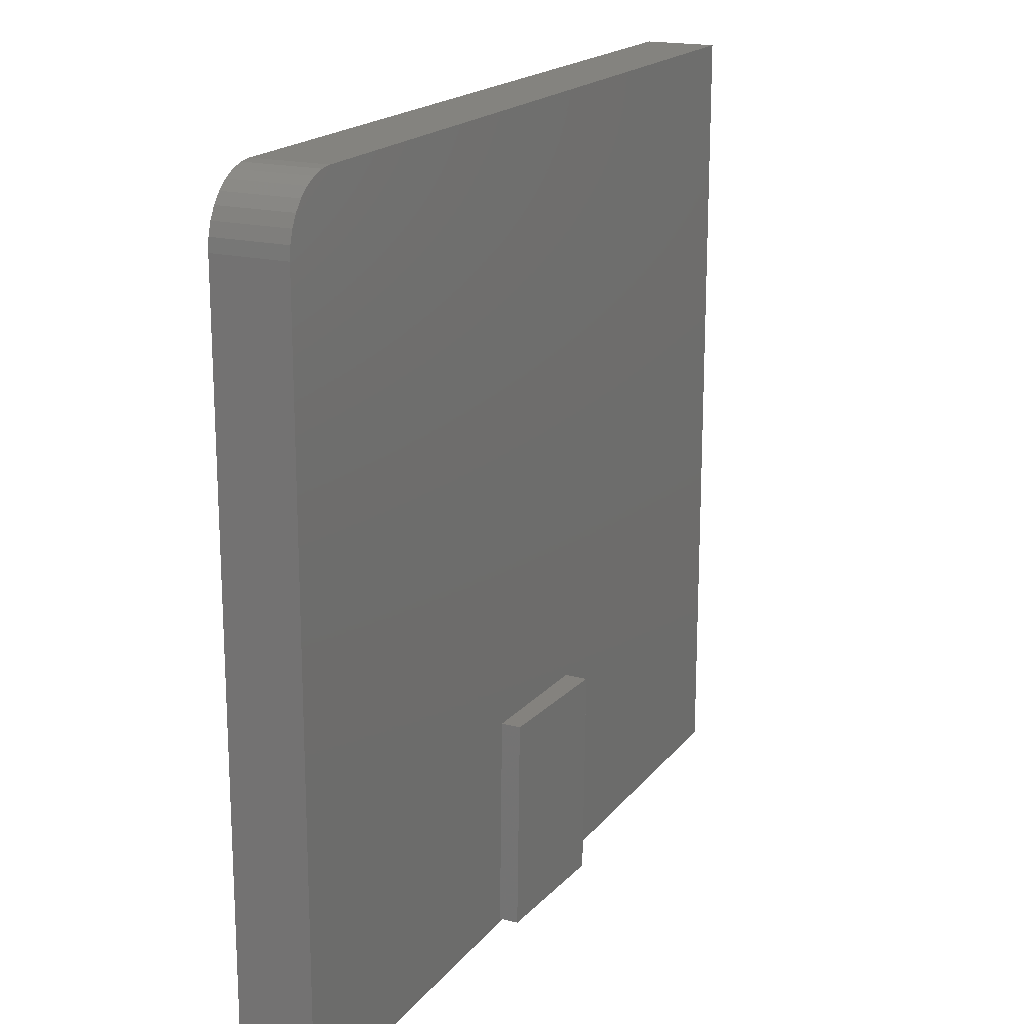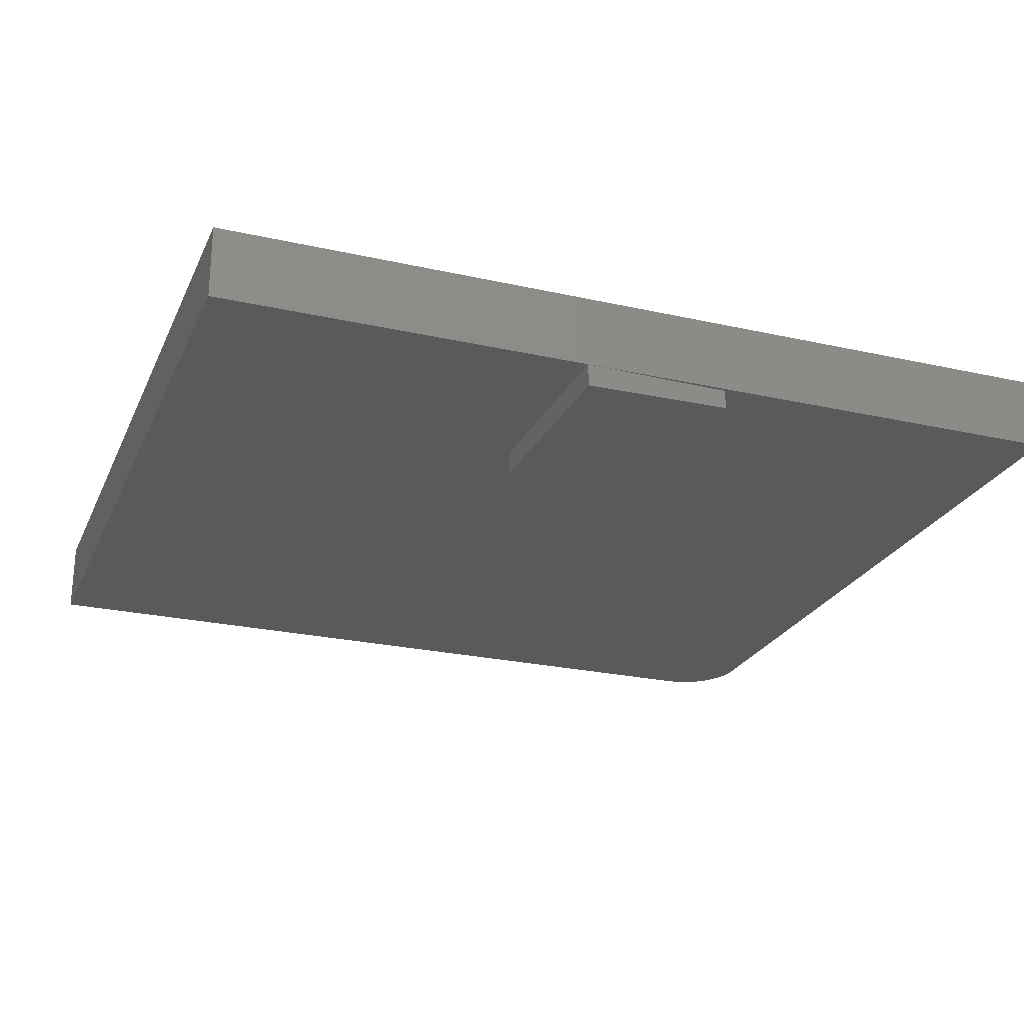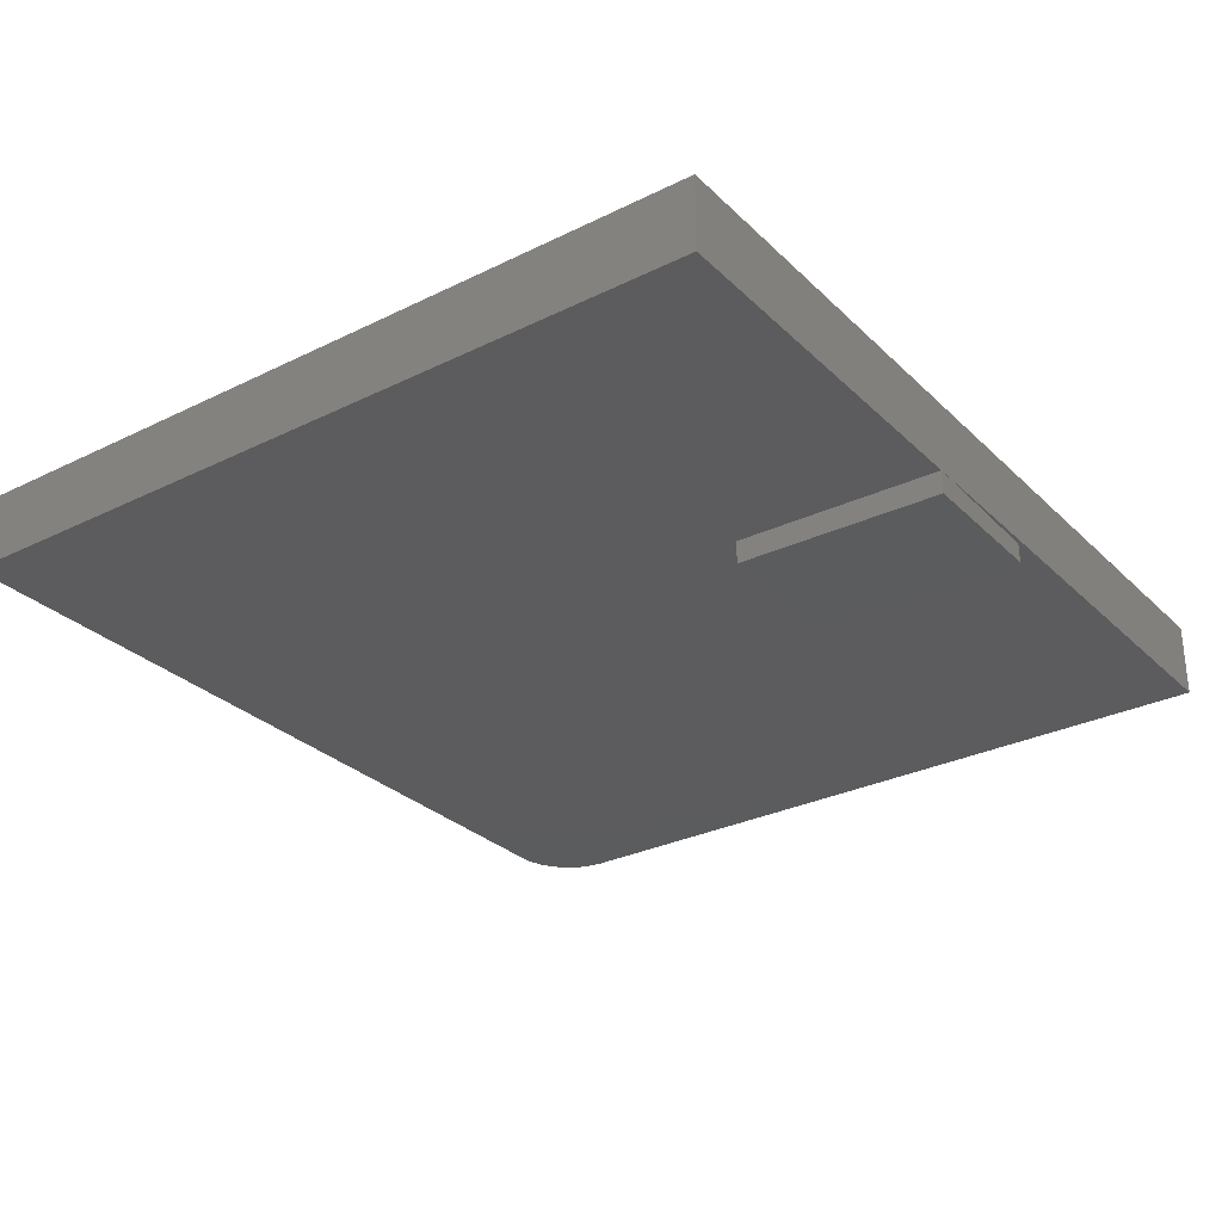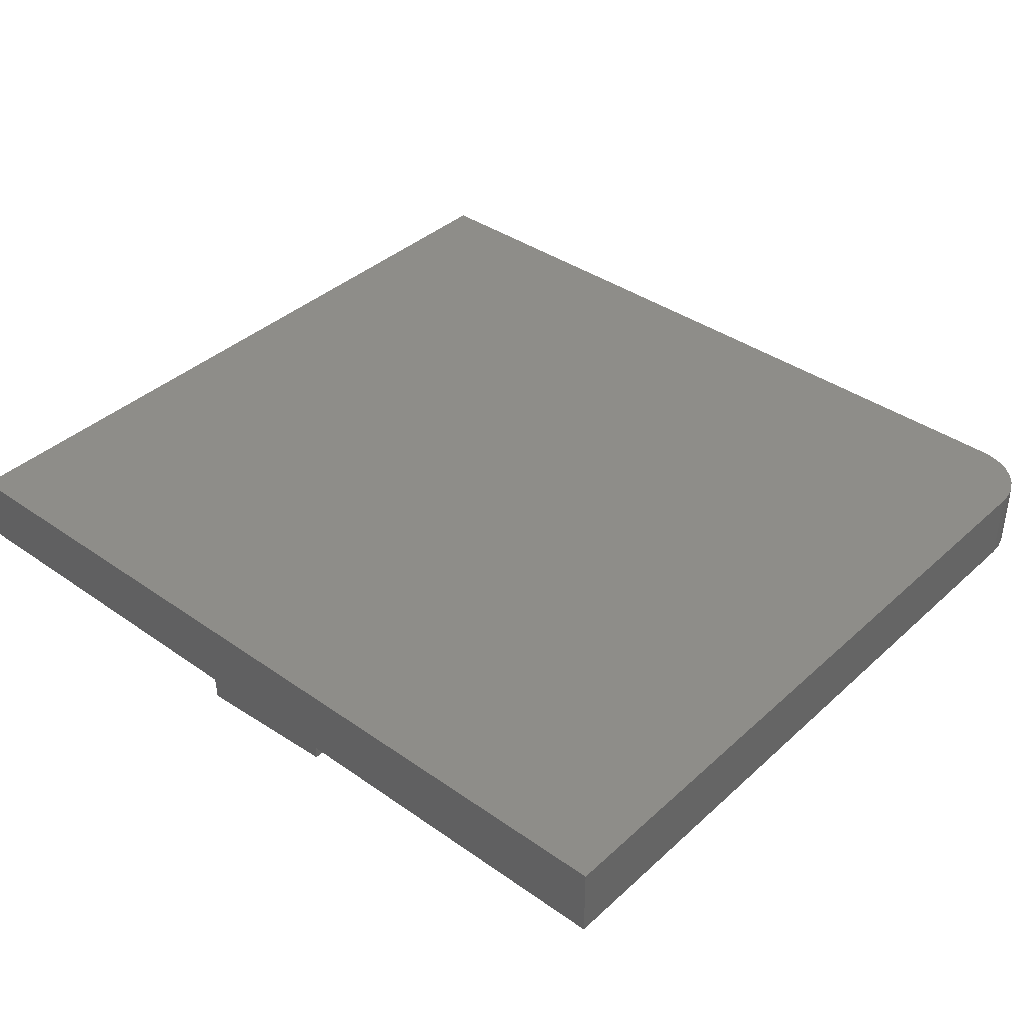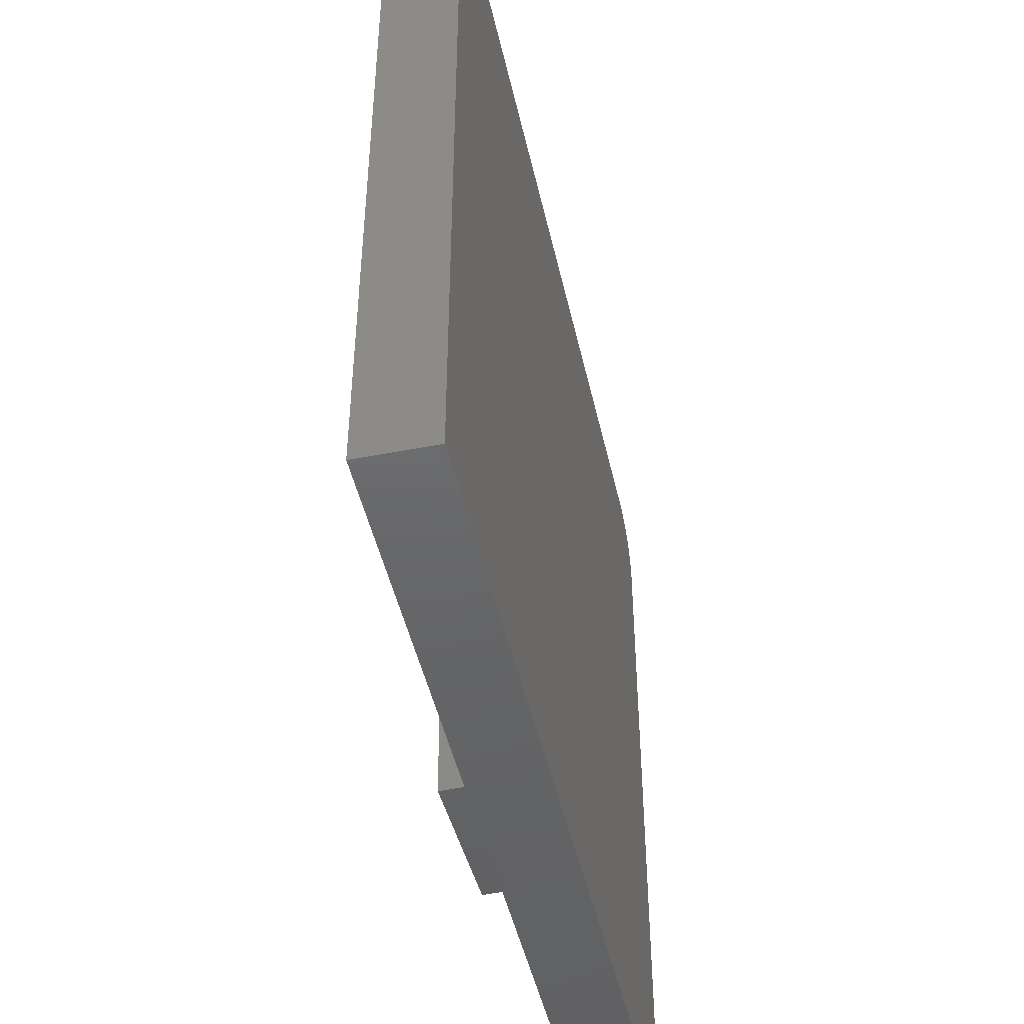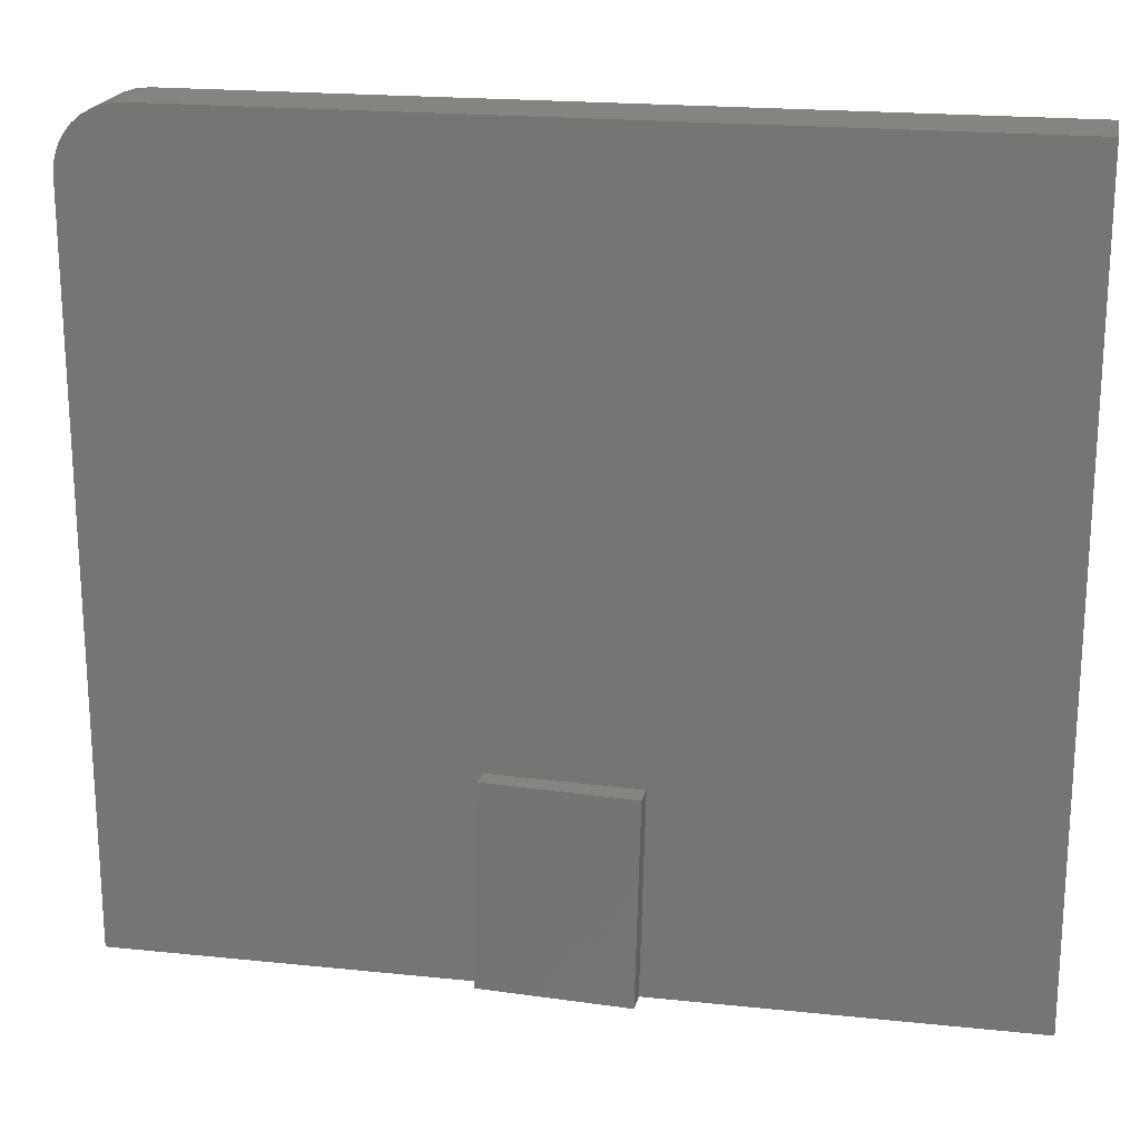
<metadata>
{"format":"stl","ext":"stl","renderer":"f3d","projection":"perspective","resolution":1024,"background":"white","views":[{"elev":18.2,"azim":115.8,"up":"+Y"},{"elev":-24.6,"azim":-20.2,"up":"+Z"},{"elev":-29.4,"azim":-54.0,"up":"+Z"},{"elev":38.6,"azim":41.4,"up":"+Z"},{"elev":-46.9,"azim":-77.5,"up":"+Y"},{"elev":20.1,"azim":-169.2,"up":"+Y"}]}
</metadata>
<code>
# stl→obj: 32 verts, 60 faces
v -0.124 -0.3281 -0.03905
v -0.125 -0.3281 0
v 0.1275 -0.3219 -0.03288
v 0.1266 -0.3219 -3.469e-18
v 0.1361 -0.6734 -0.03267
v 0.1353 -0.6734 -4.337e-18
v -0.1154 -0.6796 -0.03884
v -0.1164 -0.6796 0.0002117
v 0.75 -0.6797 0
v 0.75 -0.6797 0.125
v -0.75 -0.6797 0.125
v -0.75 -0.6797 0
v 0.75 0.5688 0
v -0.75 0.6782 0
v 0.6406 0.6782 0
v 0.662 0.6761 0
v 0.6825 0.6699 0
v 0.7014 0.6598 0
v 0.718 0.6462 0
v 0.7316 0.6296 0
v 0.7417 0.6107 0
v 0.7479 0.5902 0
v -0.75 0.6782 0.125
v 0.75 0.5688 0.125
v 0.7479 0.5902 0.125
v 0.7417 0.6107 0.125
v 0.7316 0.6296 0.125
v 0.718 0.6462 0.125
v 0.7014 0.6598 0.125
v 0.6825 0.6699 0.125
v 0.662 0.6761 0.125
v 0.6406 0.6782 0.125
f 1 2 3
f 3 2 4
f 3 4 5
f 5 4 6
f 5 6 7
f 7 6 8
f 9 10 8
f 8 10 11
f 8 11 12
f 2 13 4
f 12 14 15
f 12 15 16
f 12 16 17
f 12 17 18
f 12 18 19
f 12 19 20
f 12 20 21
f 12 21 22
f 12 22 13
f 12 13 2
f 12 2 8
f 8 6 9
f 9 6 4
f 9 4 13
f 7 8 1
f 1 8 2
f 1 3 7
f 7 3 5
f 23 11 10
f 23 10 24
f 23 24 25
f 23 25 26
f 23 26 27
f 23 27 28
f 23 28 29
f 23 29 30
f 23 30 31
f 23 31 32
f 32 15 23
f 23 15 14
f 10 9 24
f 24 9 13
f 15 32 16
f 16 32 31
f 16 31 17
f 17 31 30
f 17 30 18
f 18 30 29
f 18 29 19
f 19 29 28
f 19 28 20
f 20 28 27
f 20 27 21
f 21 27 26
f 21 26 22
f 22 26 25
f 22 25 13
f 13 25 24
f 23 14 11
f 11 14 12

</code>
